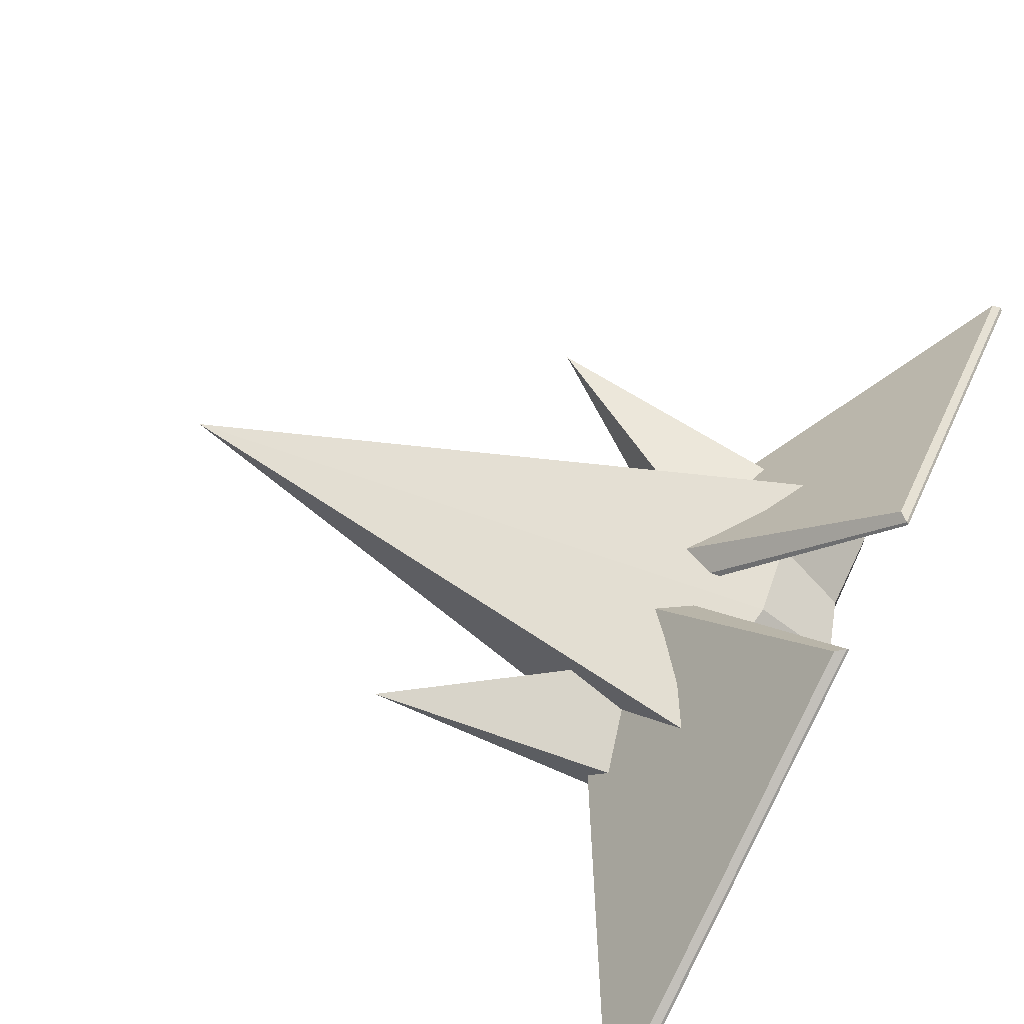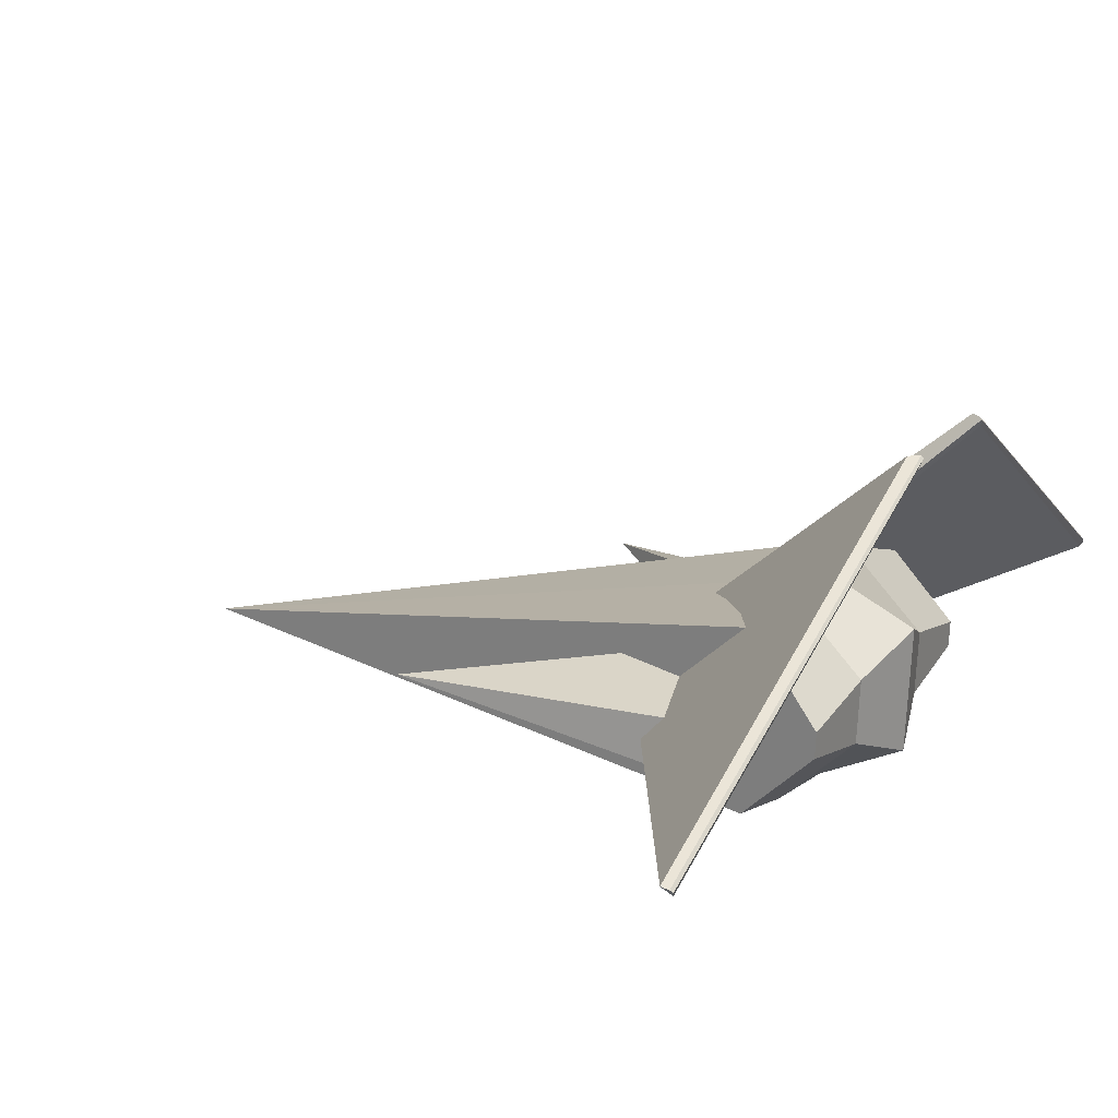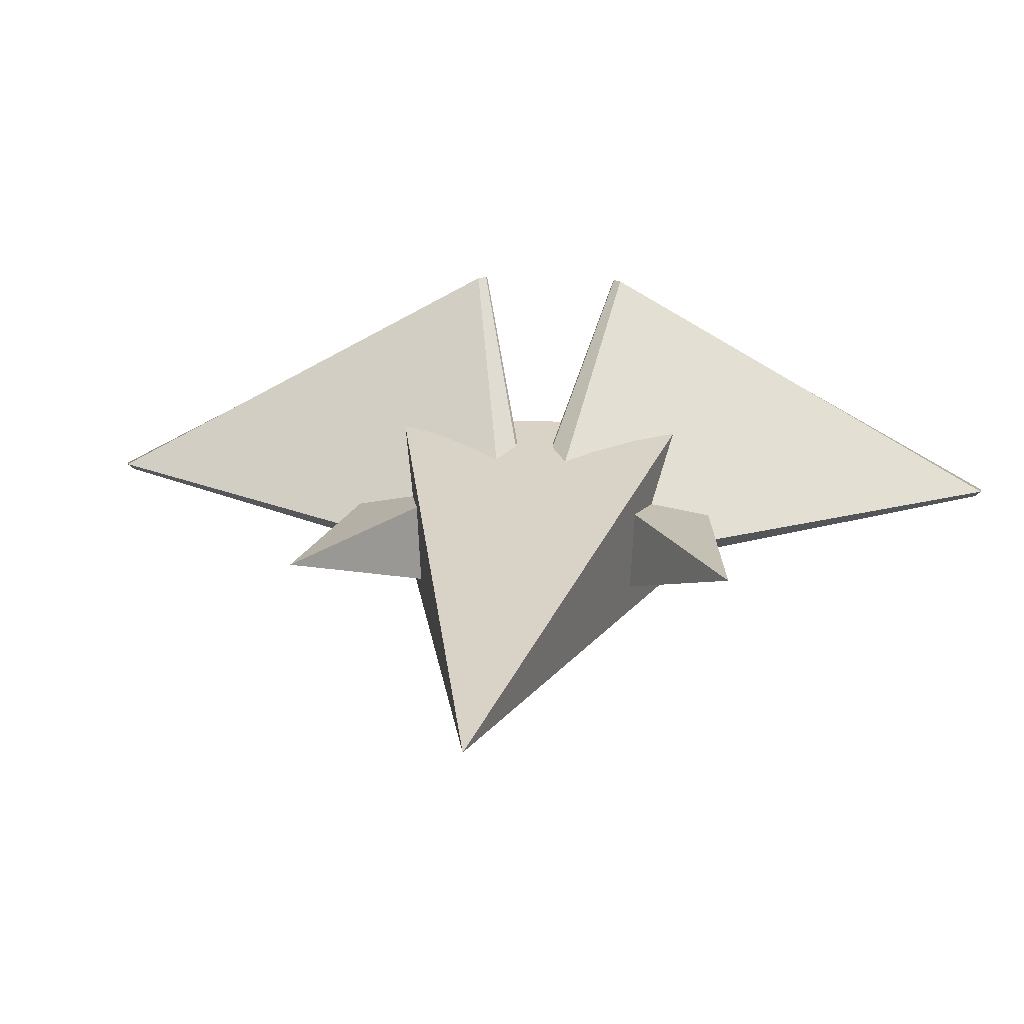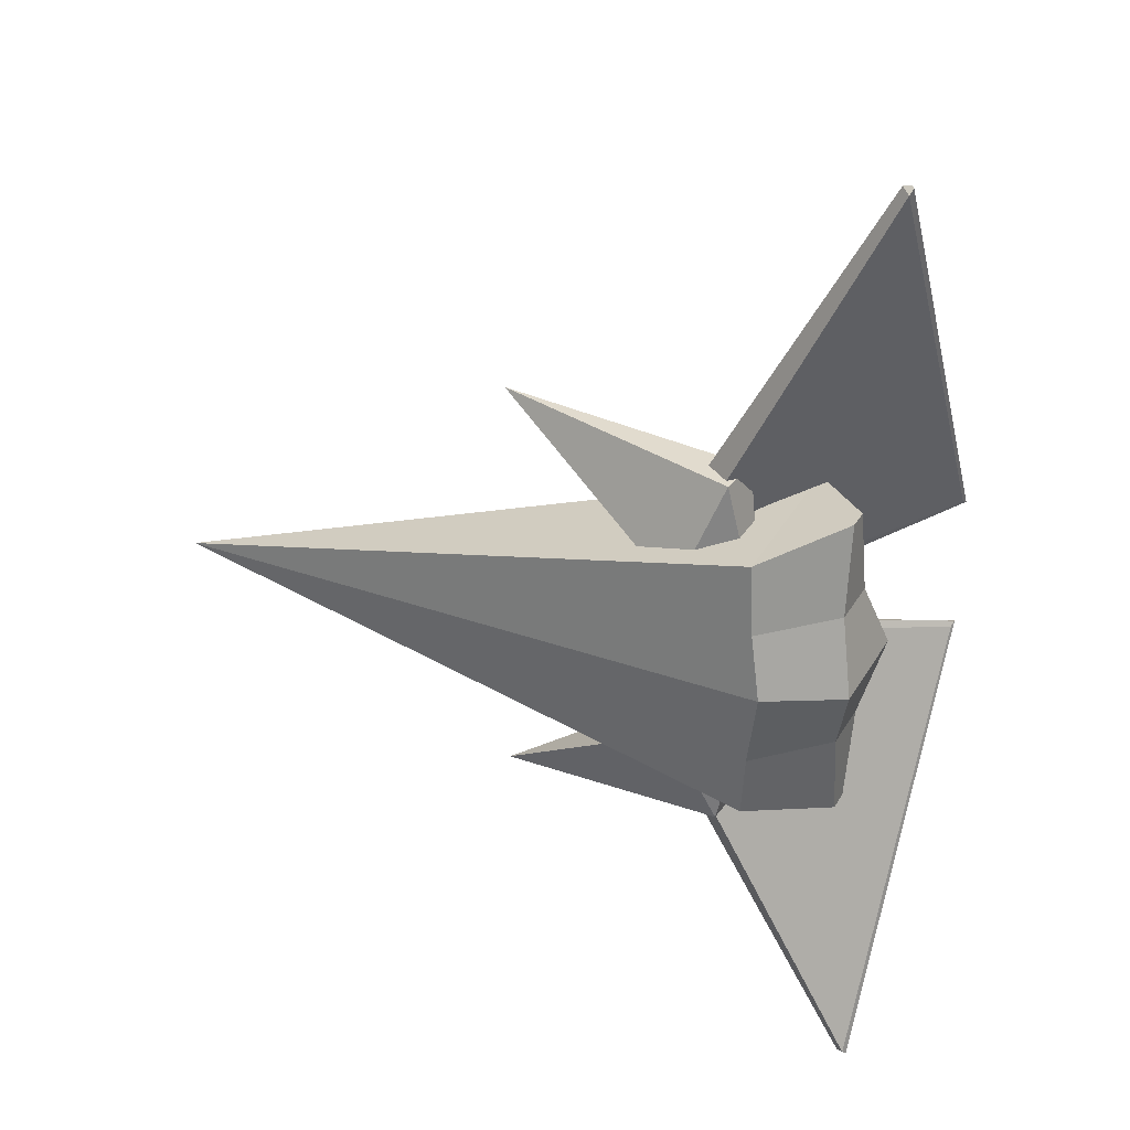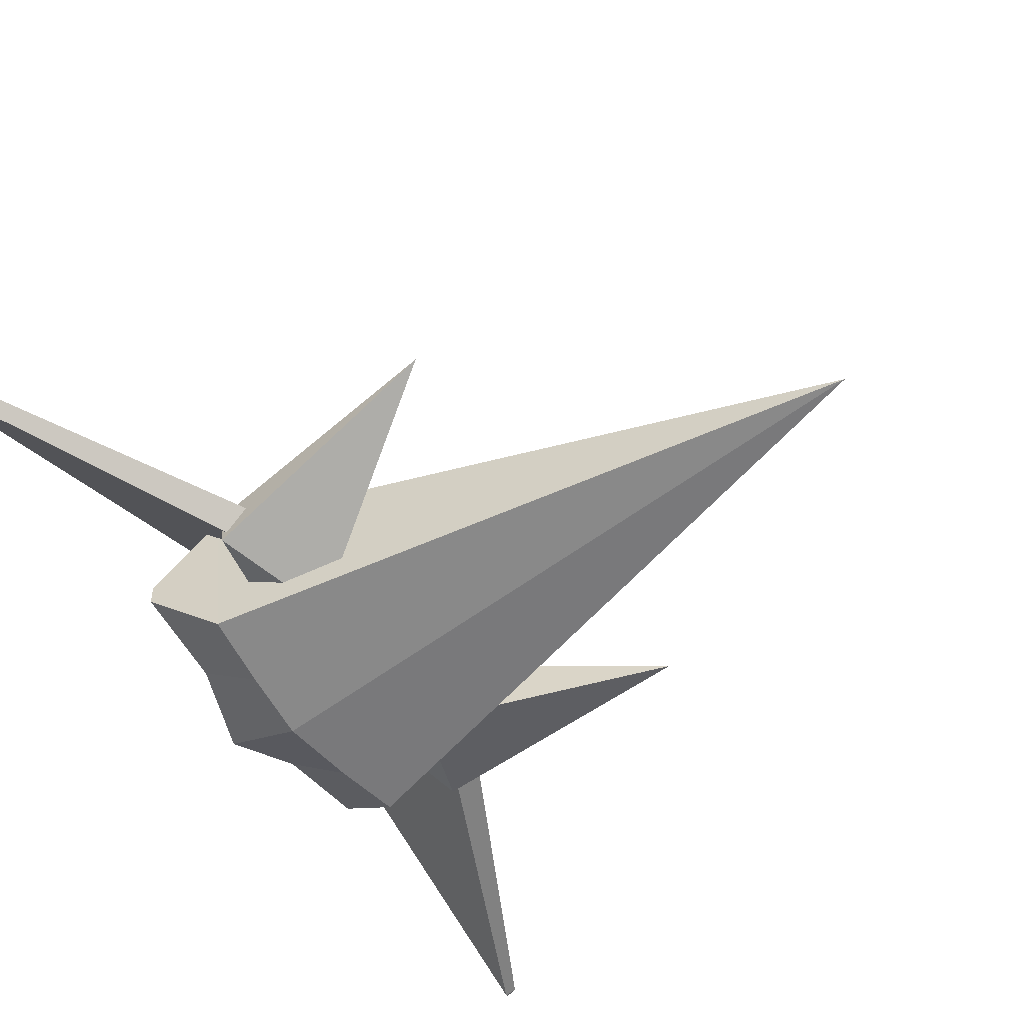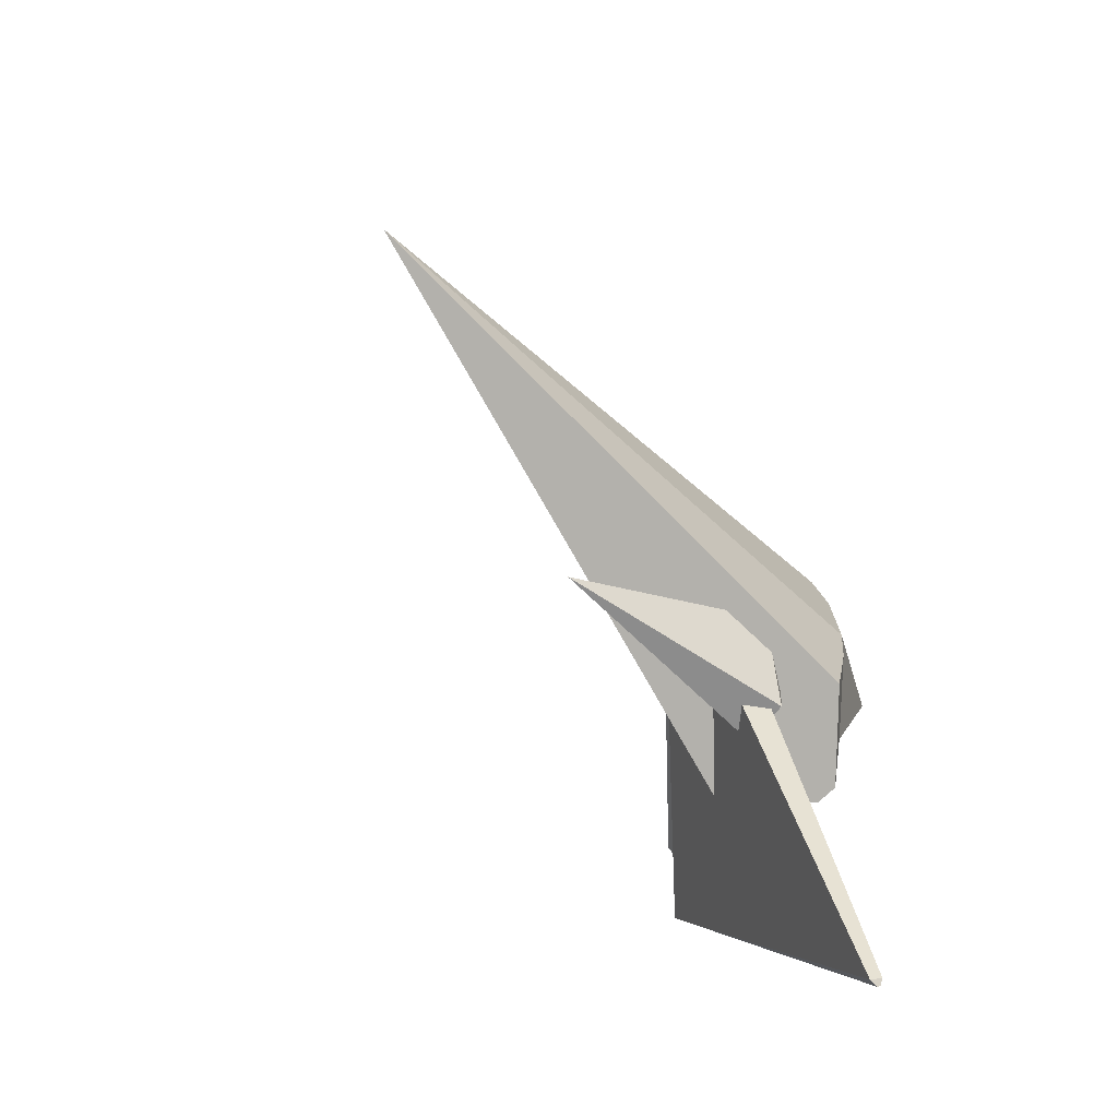
<metadata>
{"format":"obj","ext":"obj","renderer":"f3d","projection":"perspective","resolution":1024,"background":"white","views":[{"elev":61.2,"azim":-153.7,"up":"+Z"},{"elev":17.3,"azim":-152.3,"up":"+Z"},{"elev":17.0,"azim":96.6,"up":"+Z"},{"elev":30.8,"azim":-157.6,"up":"+Y"},{"elev":-57.0,"azim":35.0,"up":"+Z"},{"elev":-69.2,"azim":132.2,"up":"+Y"}]}
</metadata>
<code>
o advanced_fighter
v 2.915 -0 0.08366
v -1.014 -0.9273 0.8584
v -0.9411 -0.859 -0.2107
v -1.038 0 -0.2706
v -1.095 -0 0.8816
v -0.4163 -0.6836 0.09155
v -0.5609 -0.1346 0.5802
v -0.2785 -0.7634 0.222
v -0.4231 -0.2144 0.7106
v -1.558 -3.004 0.3073
v -1.717 -0.4639 1.695
v -1.659 -0.4973 1.749
v -1.506 -3.035 0.3566
v -0.5286 -0.06942 0.6488
v -0.5543 -0.05454 0.6245
v -1.716 -0.4496 1.746
v -1.729 -0.4422 1.734
v -1.574 -3.037 0.3394
v -1.559 -3.045 0.3536
v -0.5117 -0.4998 0.5479
v -0.4302 -0.5134 -0.08517
v -0.7289 -1.169 0.3812
v -0.6903 -1.175 0.08156
v -0.6524 -0.3168 0.03122
v -0.6971 -0.3094 0.3782
v -0.8161 -0.676 0.2868
v -0.795 -0.6795 0.1226
v 0.8578 -1.359 0.4289
v -1.522 0 -0.04573
v -1.407 -1 0.2327
v -1.414 -1 0.3783
v -1.557 -0 0.6567
v -0.982 -0.4385 -0.2706
v -1.039 -0.4385 0.8816
v -1.414 -0.4385 0.1251
v -1.432 -0.4385 0.4859
v -1.014 0.9273 0.8584
v -0.9411 0.859 -0.2107
v -0.4163 0.6836 0.09155
v -0.5609 0.1346 0.5802
v -0.2785 0.7634 0.222
v -0.4231 0.2144 0.7106
v -1.558 3.004 0.3073
v -1.717 0.4639 1.695
v -1.659 0.4973 1.749
v -1.506 3.035 0.3566
v -0.5286 0.06942 0.6488
v -0.5543 0.05454 0.6245
v -1.716 0.4496 1.746
v -1.729 0.4422 1.734
v -1.574 3.037 0.3394
v -1.559 3.045 0.3536
v -0.5117 0.4998 0.5479
v -0.4302 0.5134 -0.08517
v -0.7289 1.169 0.3812
v -0.6903 1.175 0.08156
v -0.6524 0.3168 0.03122
v -0.6971 0.3094 0.3782
v -0.8161 0.676 0.2868
v -0.795 0.6795 0.1226
v 0.8578 1.359 0.4289
v -1.407 1 0.2327
v -1.414 1 0.3783
v -0.982 0.4385 -0.2706
v -1.039 0.4385 0.8816
v -1.414 0.4385 0.1251
v -1.432 0.4385 0.4859
f 1 5 34 2
f 1 2 3
f 4 1 3 33
f 5 4 29 32
f 7 9 8 6
f 10 18 17 11
f 8 9 12 13
f 7 6 10 11
f 6 8 13 10
f 7 11 17 15
f 14 15 17 16
f 13 12 16 19
f 9 7 15 14
f 12 9 14 16
f 10 13 19 18
f 18 19 16 17
f 22 23 28
f 25 24 27 26
f 23 22 26 27
f 20 21 24 25
f 21 23 27 24
f 22 20 25 26
f 21 20 28
f 23 21 28
f 20 22 28
f 35 36 32 29
f 3 2 31 30
f 34 5 32 36
f 33 3 30 35
f 4 33 35 29
f 2 34 36 31
f 30 31 36 35
f 1 37 65 5
f 1 38 37
f 4 64 38 1
f 40 39 41 42
f 43 44 50 51
f 41 46 45 42
f 40 44 43 39
f 39 43 46 41
f 40 48 50 44
f 47 49 50 48
f 46 52 49 45
f 42 47 48 40
f 45 49 47 42
f 43 51 52 46
f 51 50 49 52
f 55 61 56
f 58 59 60 57
f 56 60 59 55
f 53 58 57 54
f 54 57 60 56
f 55 59 58 53
f 54 61 53
f 56 61 54
f 53 61 55
f 66 29 32 67
f 38 62 63 37
f 65 67 32 5
f 64 66 62 38
f 4 29 66 64
f 37 63 67 65
f 62 66 67 63

</code>
